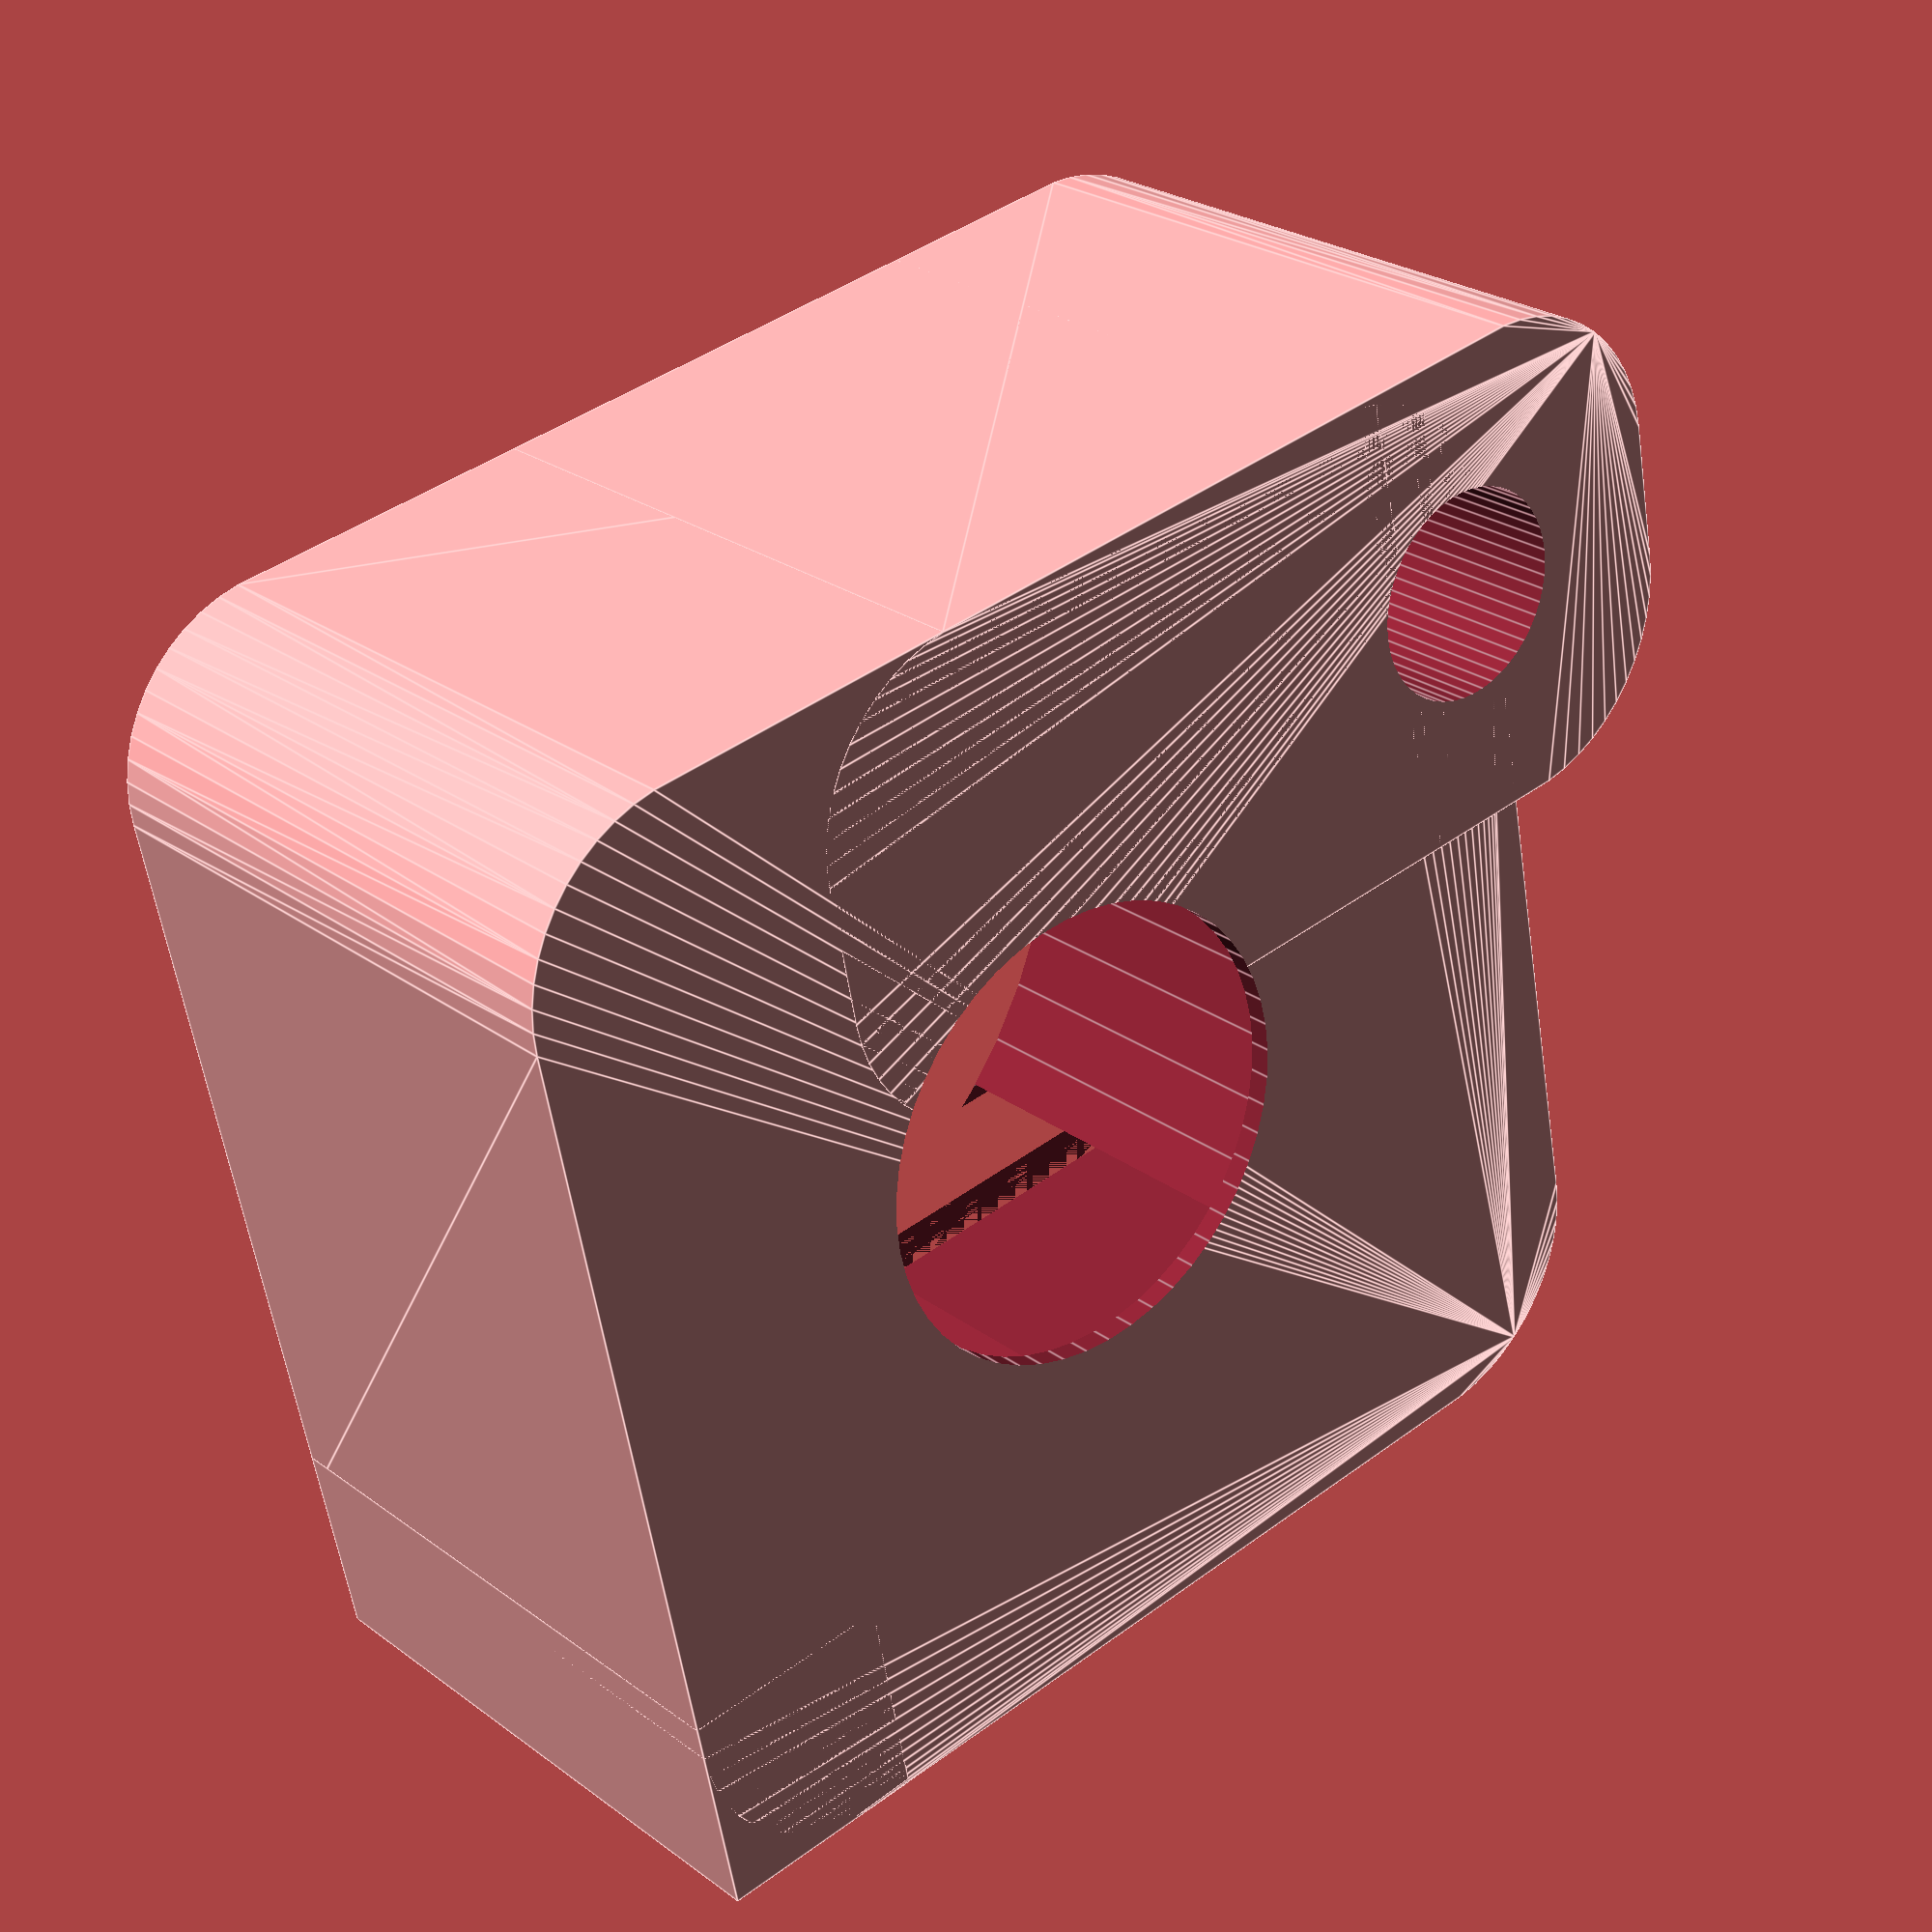
<openscad>
$fn = 50;


difference() {
	union() {
		hull() {
			translate(v = [-11.0000000000, 11.0000000000, 0]) {
				cylinder(h = 18, r = 5);
			}
			translate(v = [11.0000000000, 11.0000000000, 0]) {
				cylinder(h = 18, r = 5);
			}
			translate(v = [-11.0000000000, -11.0000000000, 0]) {
				cylinder(h = 18, r = 5);
			}
			translate(v = [11.0000000000, -11.0000000000, 0]) {
				cylinder(h = 18, r = 5);
			}
		}
		translate(v = [7.5000000000, -9.0000000000, 0]) {
			hull() {
				translate(v = [-9.5000000000, 2.0000000000, 0]) {
					cylinder(h = 18, r = 5);
				}
				translate(v = [9.5000000000, 2.0000000000, 0]) {
					cylinder(h = 18, r = 5);
				}
				translate(v = [-9.5000000000, -2.0000000000, 0]) {
					cylinder(h = 18, r = 5);
				}
				translate(v = [9.5000000000, -2.0000000000, 0]) {
					cylinder(h = 18, r = 5);
				}
			}
		}
		translate(v = [-16.0000000000, 10.0000000000, 0]) {
			cube(size = [6, 6, 18]);
		}
	}
	union() {
		translate(v = [-15.5000000000, 15.5000000000, 0.5000000000]) {
			cube(size = [14, 0.5000000000, 17.0000000000]);
		}
		translate(v = [15.0000000000, -9.0000000000, -50.0000000000]) {
			cylinder(h = 100, r = 3.0000000000);
		}
		translate(v = [-0.5000000000, 0.0000000000, 0.6000000000]) {
			cylinder(h = 20.4000000000, r = 14.5000000000);
		}
		translate(v = [-0.5000000000, 0.0000000000, -9.0000000000]) {
			cylinder(h = 18, r = 6.5000000000);
		}
		translate(v = [0.0000000000, 11.5000000000, 0.6000000000]) {
			cube(size = [16.0000000000, 3, 20.4000000000]);
		}
		translate(v = [2.0000000000, 11.5000000000, 16.5000000000]) {
			cube(size = [14.0000000000, 6, 1.5000000000]);
		}
		translate(v = [-3.0000000000, 18.7500000000, 0.6000000000]) {
			rotate(a = [0, 0, -45]) {
				cube(size = [10, 1.5000000000, 20.4000000000]);
			}
		}
		translate(v = [2.2500000000, 11.0000000000, 0.6000000000]) {
			cube(size = [7.5000000000, 2, 17.4000000000]);
		}
	}
}
</openscad>
<views>
elev=335.1 azim=191.3 roll=139.8 proj=p view=edges
</views>
